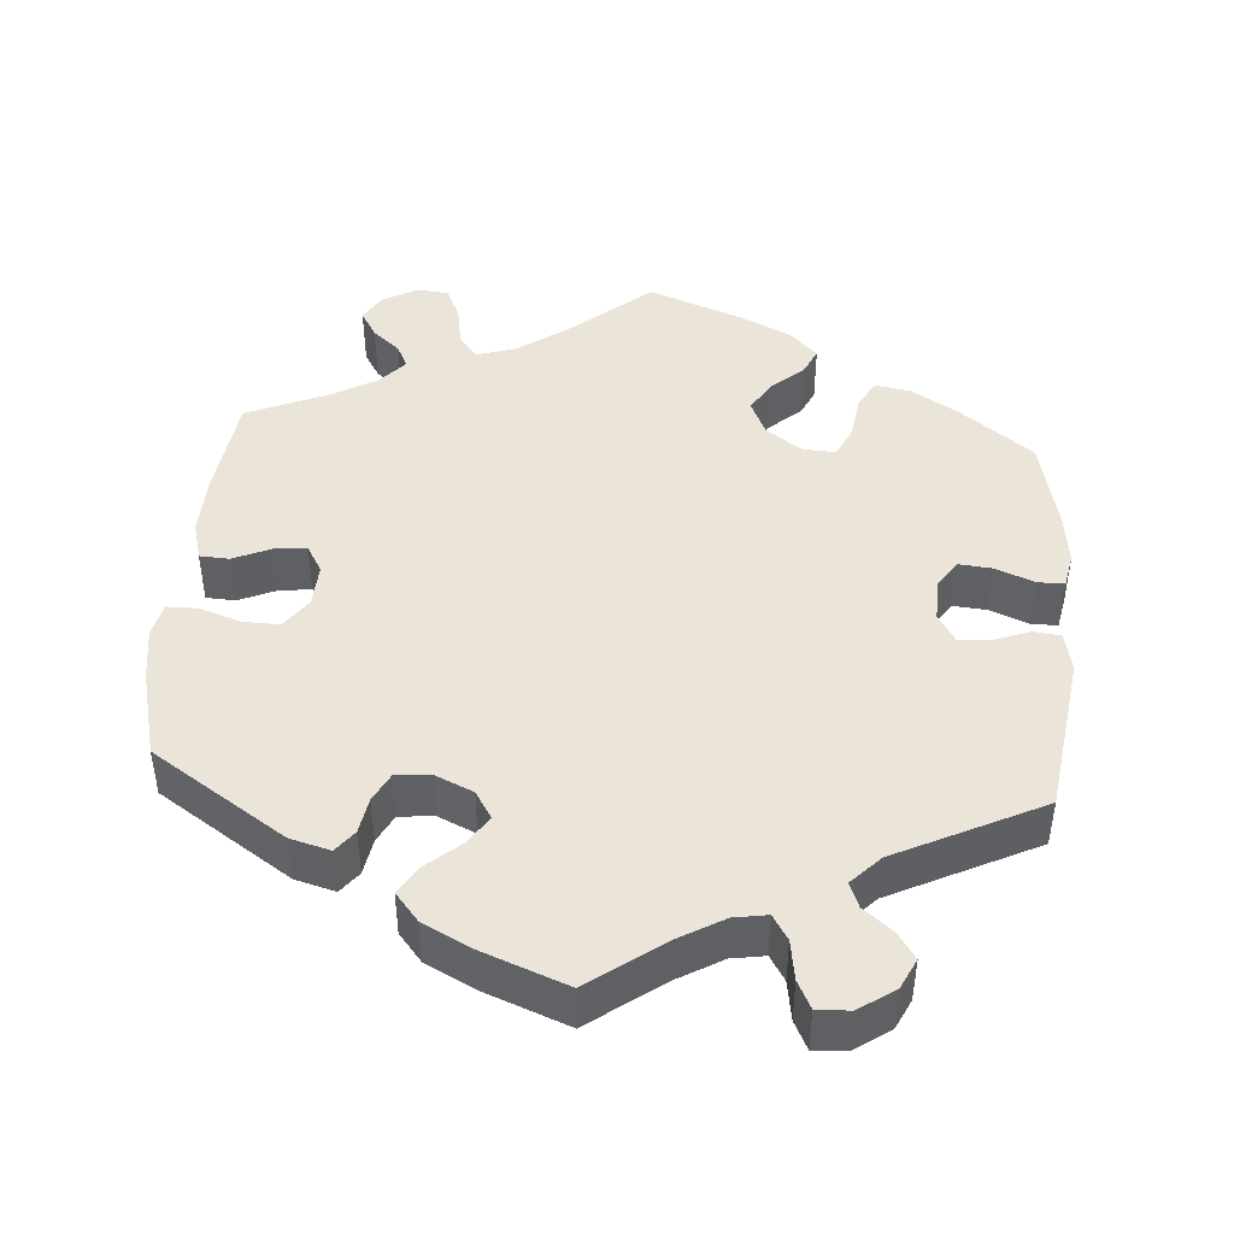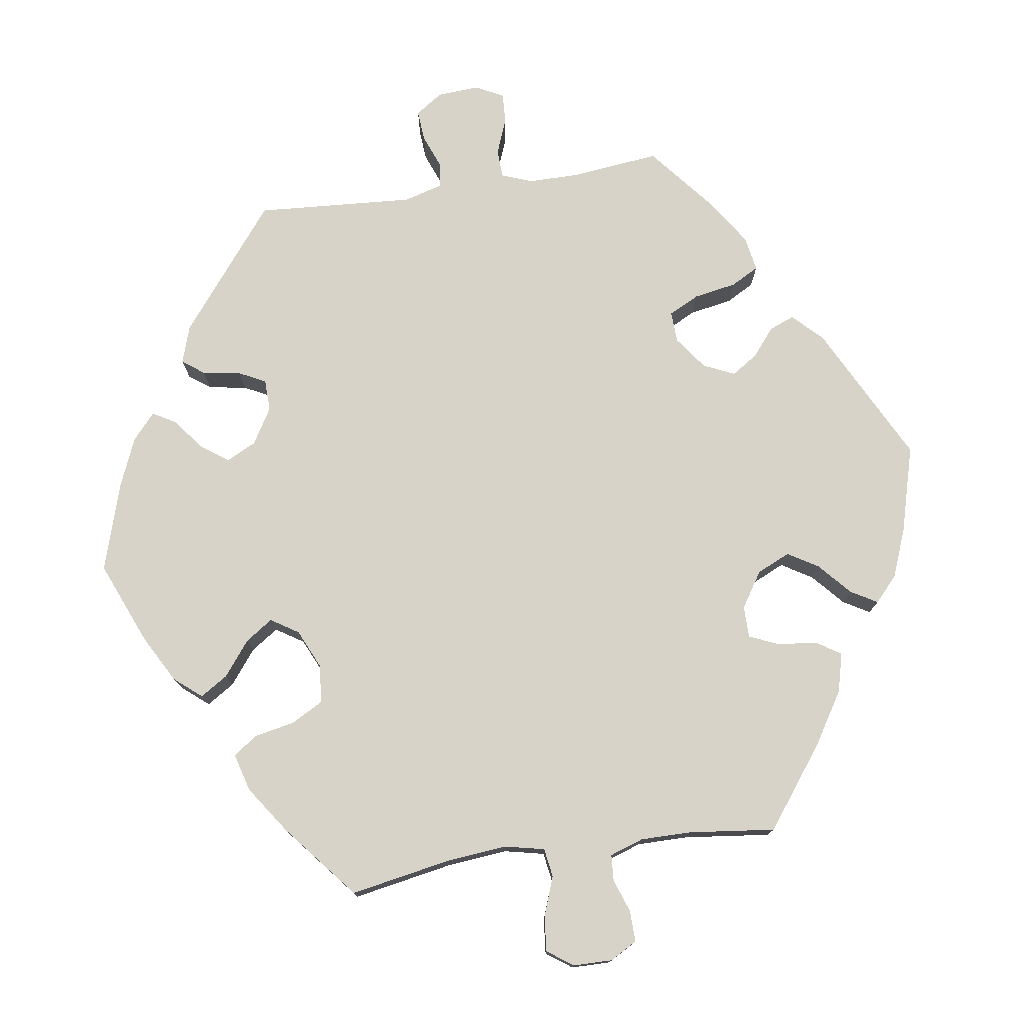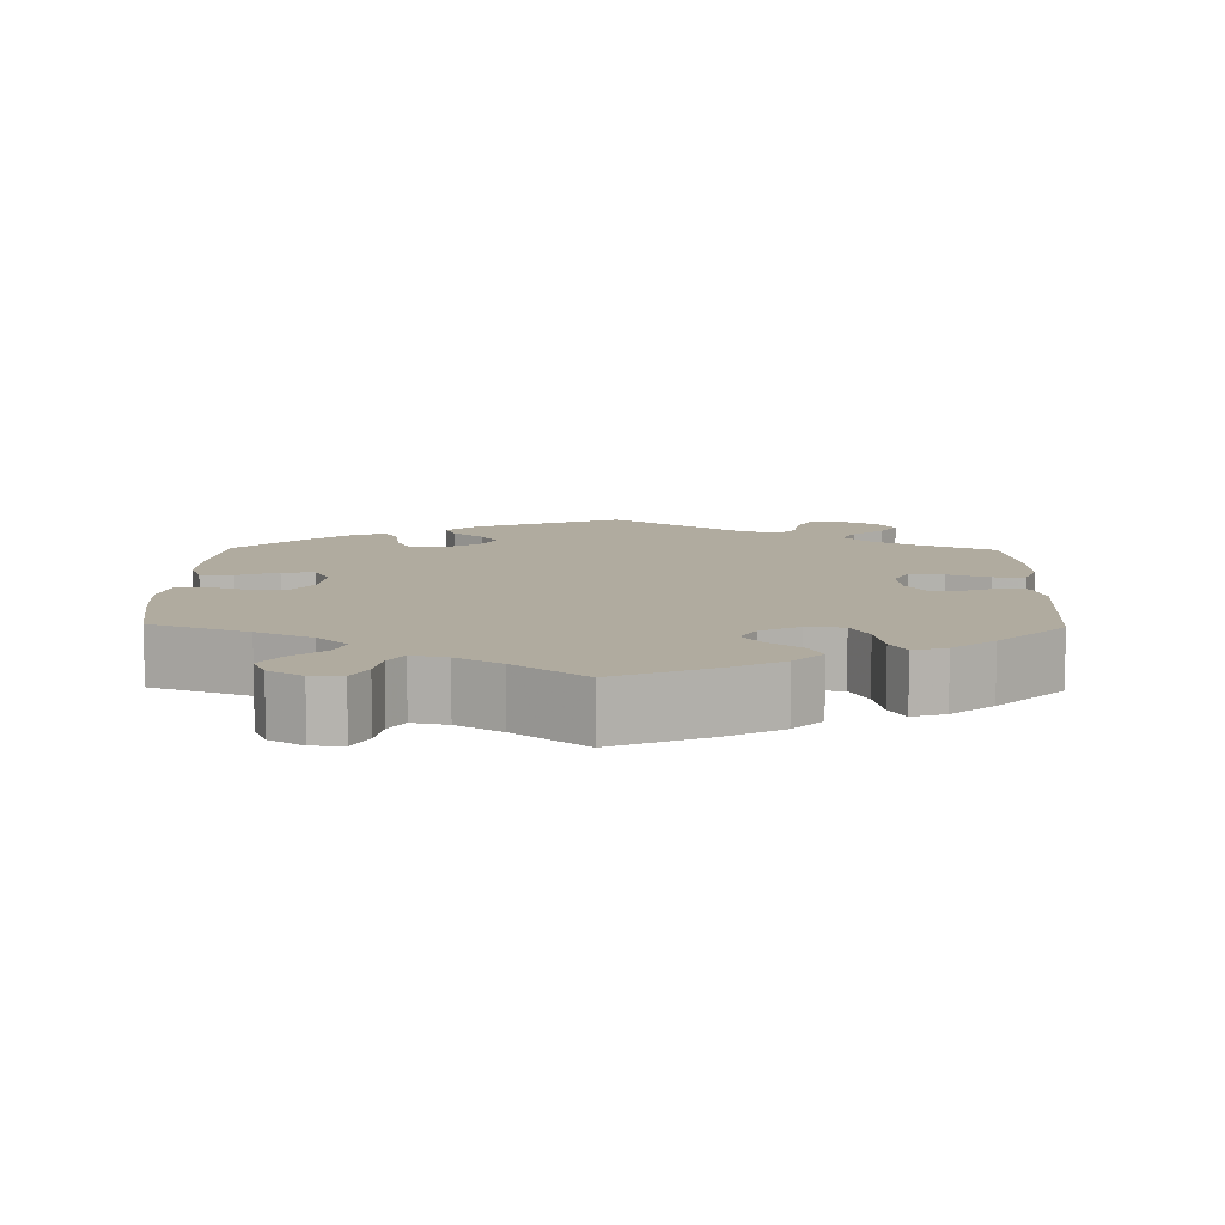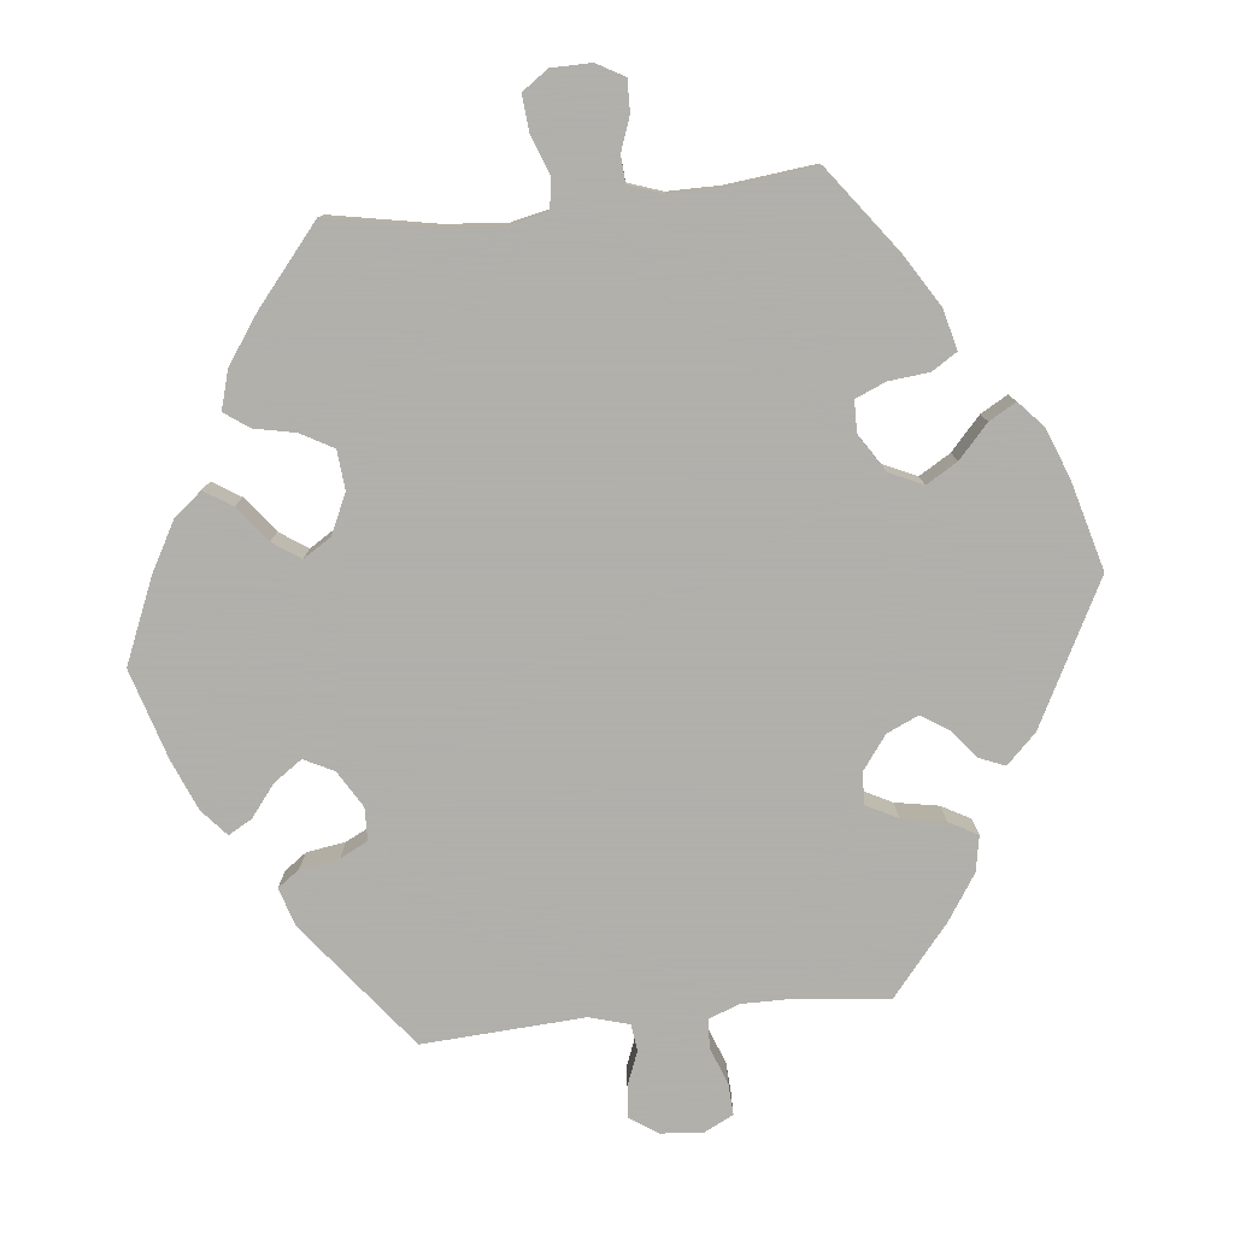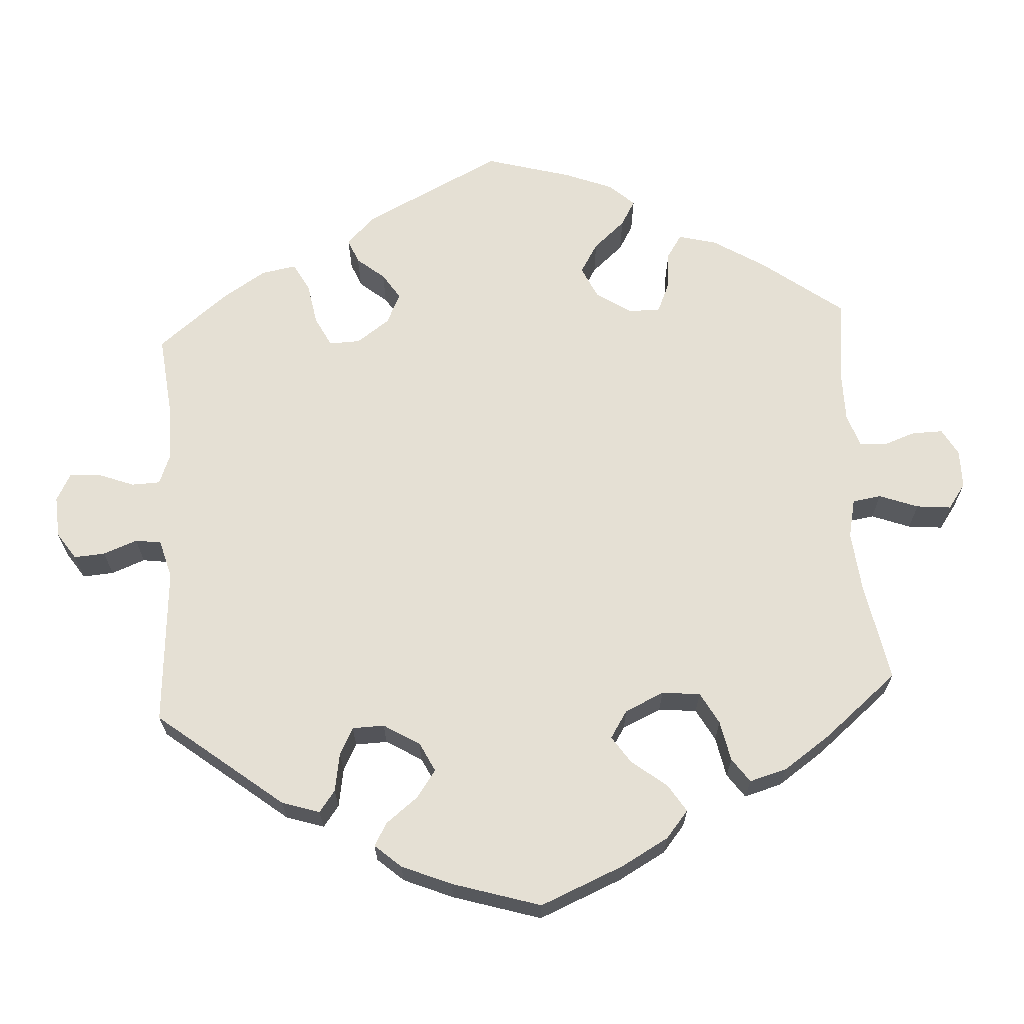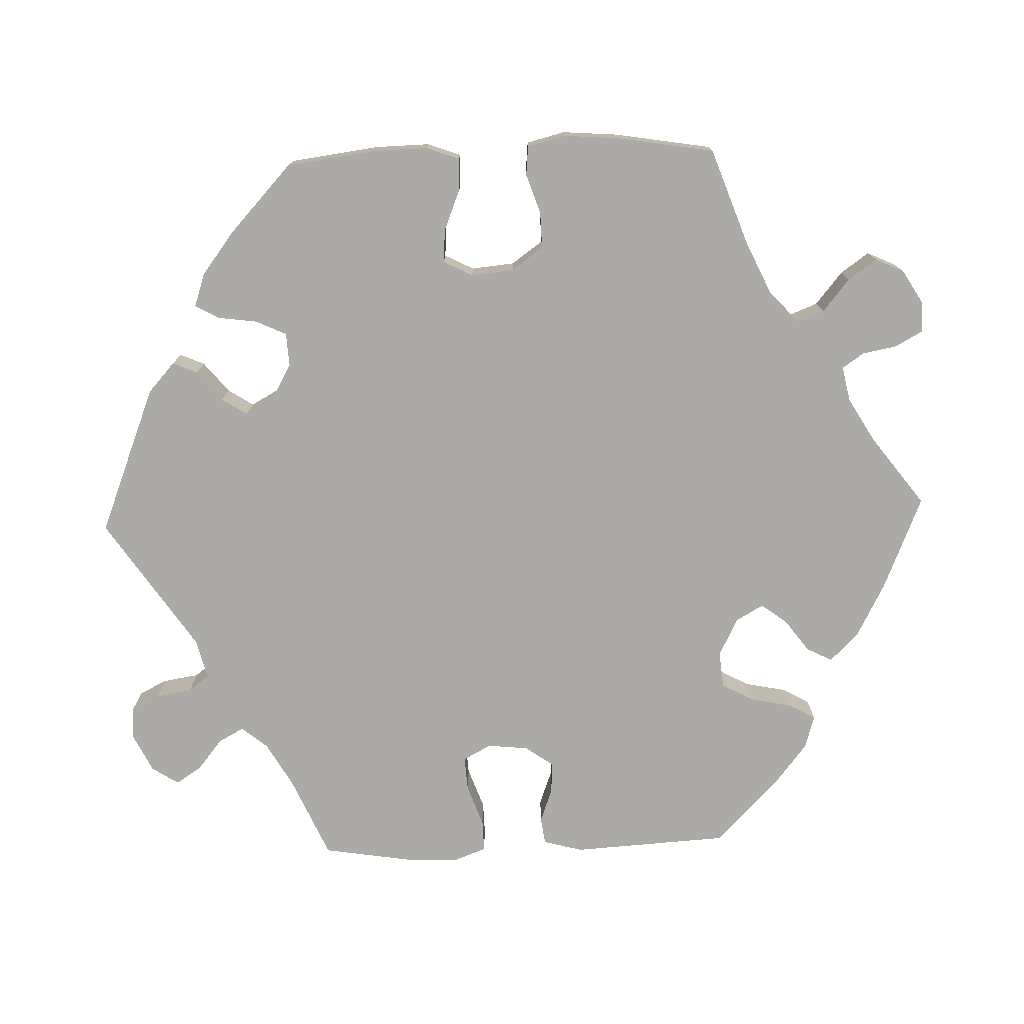
<metadata>
{"format":"obj","ext":"obj","renderer":"f3d","projection":"perspective","resolution":1024,"background":"white","views":[{"elev":45.0,"azim":-175.7,"up":"+Y"},{"elev":75.8,"azim":21.4,"up":"+Y"},{"elev":9.7,"azim":61.1,"up":"+Y"},{"elev":-78.4,"azim":35.7,"up":"+Y"},{"elev":65.6,"azim":-63.5,"up":"+Y"},{"elev":-76.0,"azim":-28.1,"up":"+Y"}]}
</metadata>
<code>
v 0.329 0.07 -0.402
v 0.277 0.07 -0.416
v 0.255 0.07 -0.388
v 0.247 0.07 -0.341
v 0.228 0.07 -0.304
v 0.183 0.07 -0.3
v 0.134 0.07 -0.322
v 0.112 0.07 -0.357
v 0.137 0.07 -0.395
v 0.181 0.07 -0.432
v 0.203 0.07 -0.468
v 0.173 0.07 -0.504
v 0.111 0.07 -0.536
v 0.001 0.07 -0.578
v -0.093 0.07 -0.509
v -0.152 0.07 -0.475
v -0.195 0.07 -0.468
v -0.215 0.07 -0.5
v -0.223 0.07 -0.551
v -0.241 0.07 -0.587
v -0.283 0.07 -0.585
v -0.329 0.07 -0.554
v -0.348 0.07 -0.515
v -0.325 0.07 -0.481
v -0.288 0.07 -0.451
v -0.275 0.07 -0.419
v -0.312 0.07 -0.381
v -0.5 0.07 -0.289
v -0.53 0.07 -0.082
v -0.519 0.07 -0.031
v -0.484 0.07 -0.027
v -0.436 0.07 -0.045
v -0.396 0.07 -0.047
v -0.374 0.07 -0.011
v -0.375 0.07 0.044
v -0.399 0.07 0.08
v -0.443 0.07 0.076
v -0.492 0.07 0.056
v -0.527 0.07 0.056
v -0.536 0.07 0.101
v -0.527 0.07 0.171
v -0.5 0.07 0.289
v -0.406 0.07 0.361
v -0.345 0.07 0.398
v -0.299 0.07 0.406
v -0.279 0.07 0.368
v -0.271 0.07 0.311
v -0.252 0.07 0.272
v -0.209 0.07 0.274
v -0.163 0.07 0.307
v -0.142 0.07 0.353
v -0.167 0.07 0.394
v -0.208 0.07 0.43
v -0.224 0.07 0.465
v -0.187 0.07 0.501
v -0.12 0.07 0.533
v 0 0.07 0.578
v 0.103 0.07 0.491
v 0.168 0.07 0.445
v 0.219 0.07 0.429
v 0.243 0.07 0.459
v 0.252 0.07 0.513
v 0.271 0.07 0.555
v 0.312 0.07 0.559
v 0.357 0.07 0.534
v 0.378 0.07 0.499
v 0.357 0.07 0.464
v 0.322 0.07 0.434
v 0.307 0.07 0.403
v 0.338 0.07 0.368
v 0.396 0.07 0.335
v 0.501 0.07 0.29
v 0.518 0.07 0.157
v 0.521 0.07 0.077
v 0.507 0.07 0.026
v 0.469 0.07 0.024
v 0.421 0.07 0.045
v 0.379 0.07 0.05
v 0.358 0.07 0.014
v 0.361 0.07 -0.042
v 0.389 0.07 -0.081
v 0.436 0.07 -0.08
v 0.49 0.07 -0.062
v 0.53 0.07 -0.062
v 0.54 0.07 -0.106
v 0.53 0.07 -0.174
v 0.501 0.07 -0.289
v 0.329 0 -0.402
v 0.277 0 -0.416
v 0.255 0 -0.388
v 0.247 0 -0.341
v 0.228 0 -0.304
v 0.183 0 -0.3
v 0.134 0 -0.322
v 0.112 0 -0.357
v 0.137 0 -0.395
v 0.181 0 -0.432
v 0.203 0 -0.468
v 0.173 0 -0.504
v 0.111 0 -0.536
v 0.001 0 -0.578
v -0.093 0 -0.509
v -0.152 0 -0.475
v -0.195 0 -0.468
v -0.215 0 -0.5
v -0.223 0 -0.551
v -0.241 0 -0.587
v -0.283 0 -0.585
v -0.329 0 -0.554
v -0.348 0 -0.515
v -0.325 0 -0.481
v -0.288 0 -0.451
v -0.275 0 -0.419
v -0.312 0 -0.381
v -0.5 0 -0.289
v -0.53 0 -0.082
v -0.519 0 -0.031
v -0.484 0 -0.027
v -0.436 0 -0.045
v -0.396 0 -0.047
v -0.374 0 -0.011
v -0.375 0 0.044
v -0.399 0 0.08
v -0.443 0 0.076
v -0.492 0 0.056
v -0.527 0 0.056
v -0.536 0 0.101
v -0.527 0 0.171
v -0.5 0 0.289
v -0.406 0 0.361
v -0.345 0 0.398
v -0.299 0 0.406
v -0.279 0 0.368
v -0.271 0 0.311
v -0.252 0 0.272
v -0.209 0 0.274
v -0.163 0 0.307
v -0.142 0 0.353
v -0.167 0 0.394
v -0.208 0 0.43
v -0.224 0 0.465
v -0.187 0 0.501
v -0.12 0 0.533
v 0 0 0.578
v 0.103 0 0.491
v 0.168 0 0.445
v 0.219 0 0.429
v 0.243 0 0.459
v 0.252 0 0.513
v 0.271 0 0.555
v 0.312 0 0.559
v 0.357 0 0.534
v 0.378 0 0.499
v 0.357 0 0.464
v 0.322 0 0.434
v 0.307 0 0.403
v 0.338 0 0.368
v 0.396 0 0.335
v 0.501 0 0.29
v 0.518 0 0.157
v 0.521 0 0.077
v 0.507 0 0.026
v 0.469 0 0.024
v 0.421 0 0.045
v 0.379 0 0.05
v 0.358 0 0.014
v 0.361 0 -0.042
v 0.389 0 -0.081
v 0.436 0 -0.08
v 0.49 0 -0.062
v 0.53 0 -0.062
v 0.54 0 -0.106
v 0.53 0 -0.174
v 0.501 0 -0.289
f 82 83 84 85
f 81 82 85 86
f 74 75 76 77
f 74 77 78
f 71 72 73 74
f 70 71 74 78
f 69 70 78 79
f 65 66 67 68
f 65 68 69
f 64 65 69
f 61 62 63 64
f 61 64 69
f 60 61 69 79
f 55 56 57 58
f 55 58 59
f 52 53 54 55
f 51 52 55 59
f 50 51 59 60
f 44 45 46 47
f 44 47 48
f 43 44 48
f 42 43 48
f 41 42 48
f 40 41 48 49
f 37 38 39 40
f 36 37 40 49
f 29 30 31 32
f 27 28 29 32
f 26 27 32 33
f 22 23 24 25
f 22 25 26
f 21 22 26
f 18 19 20 21
f 17 18 21 26
f 16 17 26 33
f 12 13 14 15
f 9 10 11 12
f 8 9 12 15
f 7 8 15 16
f 1 2 3 4
f 1 4 5
f 81 86 87 1
f 50 60 79 80
f 35 36 49 50
f 34 35 50 80
f 7 16 33 34
f 6 7 34 80
f 5 6 80 81
f 1 5 81
f 172 171 170 169
f 173 172 169 168
f 164 163 162 161
f 165 164 161
f 161 160 159 158
f 165 161 158 157
f 166 165 157 156
f 155 154 153 152
f 156 155 152
f 156 152 151
f 151 150 149 148
f 156 151 148
f 166 156 148 147
f 145 144 143 142
f 146 145 142
f 142 141 140 139
f 146 142 139 138
f 147 146 138 137
f 134 133 132 131
f 135 134 131
f 135 131 130
f 135 130 129
f 135 129 128
f 136 135 128 127
f 127 126 125 124
f 136 127 124 123
f 119 118 117 116
f 119 116 115 114
f 120 119 114 113
f 112 111 110 109
f 113 112 109
f 113 109 108
f 108 107 106 105
f 113 108 105 104
f 120 113 104 103
f 102 101 100 99
f 99 98 97 96
f 102 99 96 95
f 103 102 95 94
f 91 90 89 88
f 92 91 88
f 88 174 173 168
f 167 166 147 137
f 137 136 123 122
f 167 137 122 121
f 121 120 103 94
f 167 121 94 93
f 168 167 93 92
f 168 92 88
f 1 88 89 2
f 2 89 90 3
f 3 90 91 4
f 4 91 92 5
f 5 92 93 6
f 6 93 94 7
f 7 94 95 8
f 8 95 96 9
f 9 96 97 10
f 10 97 98 11
f 11 98 99 12
f 12 99 100 13
f 13 100 101 14
f 14 101 102 15
f 15 102 103 16
f 16 103 104 17
f 17 104 105 18
f 18 105 106 19
f 19 106 107 20
f 20 107 108 21
f 21 108 109 22
f 22 109 110 23
f 23 110 111 24
f 24 111 112 25
f 25 112 113 26
f 26 113 114 27
f 27 114 115 28
f 28 115 116 29
f 29 116 117 30
f 30 117 118 31
f 31 118 119 32
f 32 119 120 33
f 33 120 121 34
f 34 121 122 35
f 35 122 123 36
f 36 123 124 37
f 37 124 125 38
f 38 125 126 39
f 39 126 127 40
f 40 127 128 41
f 41 128 129 42
f 42 129 130 43
f 43 130 131 44
f 44 131 132 45
f 45 132 133 46
f 46 133 134 47
f 47 134 135 48
f 48 135 136 49
f 49 136 137 50
f 50 137 138 51
f 51 138 139 52
f 52 139 140 53
f 53 140 141 54
f 54 141 142 55
f 55 142 143 56
f 56 143 144 57
f 57 144 145 58
f 58 145 146 59
f 59 146 147 60
f 60 147 148 61
f 61 148 149 62
f 62 149 150 63
f 63 150 151 64
f 64 151 152 65
f 65 152 153 66
f 66 153 154 67
f 67 154 155 68
f 68 155 156 69
f 69 156 157 70
f 70 157 158 71
f 71 158 159 72
f 72 159 160 73
f 73 160 161 74
f 74 161 162 75
f 75 162 163 76
f 76 163 164 77
f 77 164 165 78
f 78 165 166 79
f 79 166 167 80
f 80 167 168 81
f 81 168 169 82
f 82 169 170 83
f 83 170 171 84
f 84 171 172 85
f 85 172 173 86
f 86 173 174 87
f 87 174 88 1

</code>
